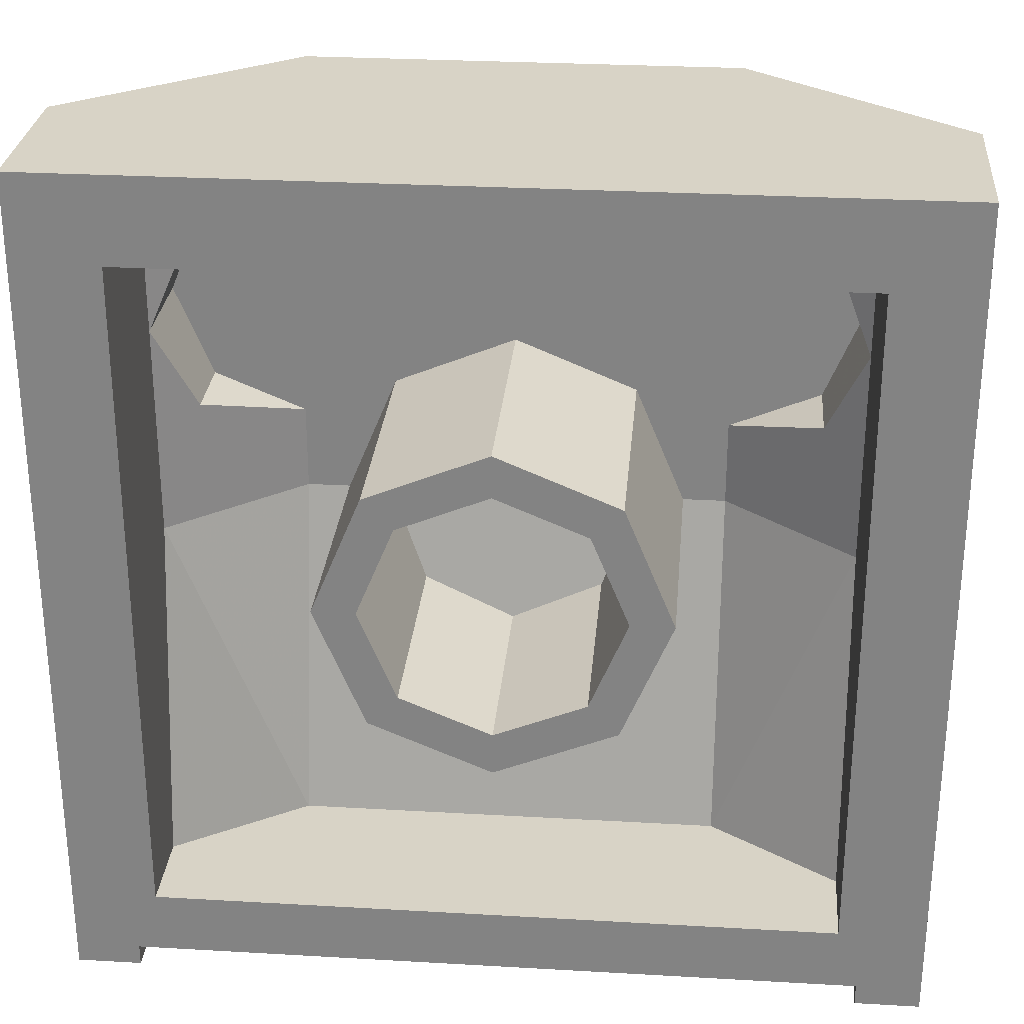
<metadata>
{"format":"obj","ext":"obj","renderer":"f3d","projection":"perspective","resolution":1024,"background":"white","views":[{"elev":28.2,"azim":-175.0,"up":"+Z"}]}
</metadata>
<code>
v -0.5 0 -0.5
v 0.5 0 -0.5
v 0.5 0 0.5
v -0.5 0 0.5
v -0.5 0 0.5
v 0.5 0 0.5
v 1 0.4 0.5
v -1 0.4 0.5
v -1 0.8 0.5
v -1 0.4 0.5
v 1 0.4 0.5
v 1 0.8 0.5
v -0.85 0.675 -1.45
v 0.85 0.675 -1.45
v 0.45 0.35 -1.45
v -0.45 0.35 -1.45
v 0.85 0.675 -1.45
v -0.85 0.675 -1.45
v -0.85 0.8 -1.45
v 0.85 0.8 -1.45
v -0.45 0.35 -1.5
v -0.45 0.35 -1.45
v 0.45 0.35 -1.45
v 0.45 0.35 -1.5
v -0.45 0.35 -1.5
v 0.45 0.35 -1.5
v 0.5 0.2 -1.5
v -0.5 0.2 -1.5
v -0.8 0.8 -1.3
v 0.8 0.8 -1.3
v 0.85 0.8 -1.45
v -0.85 0.8 -1.45
v -1 0.8 0.5
v 1 0.8 0.5
v 0.8 0.8 0.3
v -0.8 0.8 0.3
v 0.5 0.2 -0.5
v -0.5 0.2 -0.5
v -0.5 0.2 0.3
v 0.5 0.2 0.3
v -0.8 0.45 0.3
v 0.8 0.45 0.3
v 0.5 0.2 0.3
v -0.5 0.2 0.3
v 0.8 0.8 0.3
v 0.8 0.45 0.3
v -0.8 0.45 0.3
v -0.8 0.8 0.3
v -0.5 0.4 -1.3
v -0.5 0.2 -0.5
v 0.5 0.2 -0.5
v 0.5 0.4 -1.3
v -0.5 0.4 -1.3
v 0.5 0.4 -1.3
v 0.8 0.6 -1.3
v -0.8 0.6 -1.3
v -0.8 0.8 -1.3
v -0.8 0.6 -1.3
v 0.8 0.6 -1.3
v 0.8 0.8 -1.3
v -0.85 0.675 -1.5
v -0.45 0.35 -1.5
v -0.45 0.35 -1.45
v -0.85 0.675 -1.45
v -0.85 0.675 -1.5
v -0.85 0.675 -1.45
v -0.85 0.8 -1.45
v -0.85 0.8 -1.5
v 0.85 0.675 -1.45
v 0.45 0.35 -1.45
v 0.45 0.35 -1.5
v 0.85 0.675 -1.5
v 0.85 0.675 -1.45
v 0.85 0.675 -1.5
v 0.85 0.8 -1.5
v 0.85 0.8 -1.45
v -1 0.6 -1.5
v -0.85 0.675 -1.5
v -0.45 0.35 -1.5
v -0.5 0.2 -1.5
v 0.5 0.2 -1.5
v 0.45 0.35 -1.5
v 0.85 0.675 -1.5
v 1 0.6 -1.5
v -1 0.8 -1.5
v -0.85 0.8 -1.5
v -0.85 0.675 -1.5
v -1 0.6 -1.5
v 1 0.6 -1.5
v 0.85 0.675 -1.5
v 0.85 0.8 -1.5
v 1 0.8 -1.5
v -0.85 0.8 -1.45
v -1 0.8 0.5
v -0.8 0.8 0.3
v -0.8 0.8 -1.3
v 0.8 0.8 -1.3
v 0.8 0.8 0.3
v 1 0.8 0.5
v 0.85 0.8 -1.45
v -1 0.8 -1.5
v -1 0.8 0.5
v -0.85 0.8 -1.45
v -0.85 0.8 -1.5
v 0.85 0.8 -1.5
v 0.85 0.8 -1.45
v 1 0.8 0.5
v 1 0.8 -1.5
v -1 0.4 0
v -1 0.4 0.5
v -1 0.8 0.5
v 1 0.8 0.5
v 1 0.4 0.5
v 1 0.4 0
v -1 0.4 0
v -1 0.8 0.5
v -1 0.8 -1.5
v -1 0.425 -0.5
v 1 0.425 -0.5
v 1 0.8 -1.5
v 1 0.8 0.5
v 1 0.4 0
v -1 0.8 -1.5
v -1 0.6 -1.5
v -1 0.5 -1
v -1 0.425 -0.5
v 1 0.5 -1
v 1 0.6 -1.5
v 1 0.8 -1.5
v 1 0.425 -0.5
v -0.9619 0.3695 -0.1913
v -1 0.4 0
v -1 0.425 -0.5
v 1 0.425 -0.5
v 1 0.4 0
v 0.9619 0.3695 -0.1913
v -0.8536 0.2828 -0.3535
v -0.9619 0.3695 -0.1913
v -1 0.425 -0.5
v 1 0.425 -0.5
v 0.9619 0.3695 -0.1913
v 0.8536 0.2828 -0.3535
v -0.6914 0.1531 -0.462
v -0.8536 0.2828 -0.3535
v -1 0.425 -0.5
v 1 0.425 -0.5
v 0.8536 0.2828 -0.3535
v 0.6914 0.1531 -0.462
v -0.5 0 -0.5
v -0.6914 0.1531 -0.462
v -1 0.425 -0.5
v 1 0.425 -0.5
v 0.6914 0.1531 -0.462
v 0.5 0 -0.5
v -0.8 0.45 -0.5
v -0.8 0.45 -0.3
v -0.5 0.2 -0.3
v -0.5 0.2 -0.5
v 0.8 0.45 -0.3
v 0.8 0.45 -0.5
v 0.5 0.2 -0.5
v 0.5 0.2 -0.3
v -0.8 0.45 0.3
v -0.8 0.45 -0.5
v -0.8 0.8 -1.3
v -0.8 0.8 0.3
v 0.8 0.8 0.3
v 0.8 0.8 -1.3
v 0.8 0.45 -0.5
v 0.8 0.45 0.3
v -0.5 0.2 -0.5
v -0.5 0.4 -1.3
v -0.8 0.45 -0.5
v 0.8 0.45 -0.5
v 0.5 0.4 -1.3
v 0.5 0.2 -0.5
v -0.8 0.6 -1.3
v -0.8 0.45 -0.5
v -0.5 0.4 -1.3
v 0.5 0.4 -1.3
v 0.8 0.45 -0.5
v 0.8 0.6 -1.3
v -0.8 0.45 -0.5
v -0.8 0.6 -1.3
v -0.8 0.8 -1.3
v 0.8 0.8 -1.3
v 0.8 0.6 -1.3
v 0.8 0.45 -0.5
v -0.5 0 0
v -0.5 0 0.5
v -0.8536 0 0.3535
v -0.5 0 0
v -0.8536 0 0.3535
v -1 0 0
v -0.5 0 0
v -1 0 0
v -0.8536 0 -0.3535
v -0.5 0 0
v -0.8536 0 -0.3535
v -0.5 0 -0.5
v 0.5 0 0
v 0.5 0 0.5
v 0.8536 0 0.3535
v 0.5 0 0
v 0.8536 0 0.3535
v 1 0 0
v 0.5 0 0
v 1 0 0
v 0.8536 0 -0.3535
v 0.5 0 0
v 0.8536 0 -0.3535
v 0.5 0 -0.5
v -0.8536 0.2828 -0.3535
v -0.8536 0 -0.3535
v -0.5 0 -0.5
v -0.8536 0.2828 -0.3535
v -1 0.4 0
v -1 0 0
v -0.8536 0 -0.3535
v -0.8536 0.2828 0.3535
v -0.8536 0 0.3535
v -0.5 0 0.5
v -0.8536 0.2828 0.3535
v -1 0.4 0
v -1 0 0
v -0.8536 0 0.3535
v 0.8536 0.2828 -0.3535
v 0.8536 0 -0.3535
v 0.5 0 -0.5
v 0.8536 0.2828 -0.3535
v 1 0.4 0
v 1 0 0
v 0.8536 0 -0.3535
v 0.8536 0.2828 0.3535
v 0.8536 0 0.3535
v 0.5 0 0.5
v 0.8536 0.2828 0.3535
v 1 0.4 0
v 1 0 0
v 0.8536 0 0.3535
v -0.5 0.2 0
v -0.5 0.2 0.3
v -0.7121 0.2 0.2121
v -0.5 0.2 0
v -0.7121 0.2 0.2121
v -0.8 0.2 0
v -0.5 0.2 0
v -0.8 0.2 0
v -0.7121 0.2 -0.2121
v -0.5 0.2 0
v -0.7121 0.2 -0.2121
v -0.5 0.2 -0.3
v 0.5 0.2 0
v 0.5 0.2 0.3
v 0.7121 0.2 0.2121
v 0.5 0.2 0
v 0.7121 0.2 0.2121
v 0.8 0.2 0
v 0.5 0.2 0
v 0.8 0.2 0
v 0.7121 0.2 -0.2121
v 0.5 0.2 0
v 0.7121 0.2 -0.2121
v 0.5 0.2 -0.3
v -0.7121 0.3768 -0.2121
v -0.7121 0.2 -0.2121
v -0.5 0.2 -0.3
v -0.7121 0.3768 -0.2121
v -0.8 0.45 0
v -0.8 0.2 0
v -0.7121 0.2 -0.2121
v -0.7121 0.3768 0.2121
v -0.7121 0.2 0.2121
v -0.5 0.2 0.3
v -0.7121 0.3768 0.2121
v -0.8 0.45 0
v -0.8 0.2 0
v -0.7121 0.2 0.2121
v 0.7121 0.3768 -0.2121
v 0.7121 0.2 -0.2121
v 0.5 0.2 -0.3
v 0.7121 0.3768 -0.2121
v 0.8 0.45 0
v 0.8 0.2 0
v 0.7121 0.2 -0.2121
v 0.7121 0.3768 0.2121
v 0.7121 0.2 0.2121
v 0.5 0.2 0.3
v 0.7121 0.3768 0.2121
v 0.8 0.45 0
v 0.8 0.2 0
v 0.7121 0.2 0.2121
v 0.2121 0.275 -0.2879
v 0.3 0.275 -0.5
v 0.3 0.3 -0.5
v 0.2121 0.3 -0.2879
v 0 0.275 -0.2
v 0.2121 0.275 -0.2879
v 0.2121 0.3 -0.2879
v 0 0.3 -0.2
v -0.2121 0.275 -0.2879
v 0 0.275 -0.2
v 0 0.3 -0.2
v -0.2121 0.3 -0.2879
v -0.3 0.275 -0.5
v -0.2121 0.275 -0.2879
v -0.2121 0.3 -0.2879
v -0.3 0.3 -0.5
v -0.2121 0.275 -0.7121
v -0.3 0.275 -0.5
v -0.3 0.3 -0.5
v -0.2121 0.3 -0.7121
v 0 0.275 -0.8
v -0.2121 0.275 -0.7121
v -0.2121 0.3 -0.7121
v 0 0.3 -0.8
v 0.2121 0.275 -0.7121
v 0 0.275 -0.8
v 0 0.3 -0.8
v 0.2121 0.3 -0.7121
v 0.3 0.275 -0.5
v 0.2121 0.275 -0.7121
v 0.2121 0.3 -0.7121
v 0.3 0.3 -0.5
v 0.2121 0.2 -0.2879
v 0.3 0.2 -0.5
v 0.3 0.275 -0.5
v 0.2121 0.275 -0.2879
v 0 0.2 -0.2
v 0.2121 0.2 -0.2879
v 0.2121 0.275 -0.2879
v 0 0.275 -0.2
v -0.2121 0.2 -0.2879
v 0 0.2 -0.2
v 0 0.275 -0.2
v -0.2121 0.275 -0.2879
v -0.3 0.2 -0.5
v -0.2121 0.2 -0.2879
v -0.2121 0.275 -0.2879
v -0.3 0.275 -0.5
v -0.2121 0.275 -0.7121
v 0 0.275 -0.8
v -0.2121 0.253 -0.7121
v -0.3 0.275 -0.5
v -0.2121 0.275 -0.7121
v -0.2121 0.253 -0.7121
v -0.3 0.2 -0.5
v 0.2121 0.275 -0.7121
v 0 0.275 -0.8
v 0.2121 0.253 -0.7121
v 0.3 0.275 -0.5
v 0.2121 0.275 -0.7121
v 0.2121 0.253 -0.7121
v 0.3 0.2 -0.5
v 0.2828 0.2 -0.2172
v 0.4 0.2 -0.5
v 0.4 0.3 -0.5
v 0.2828 0.3 -0.2172
v 0 0.2 -0.1
v 0.2828 0.2 -0.2172
v 0.2828 0.3 -0.2172
v 0 0.3 -0.1
v -0.2828 0.2 -0.2172
v 0 0.2 -0.1
v 0 0.3 -0.1
v -0.2828 0.3 -0.2172
v -0.4 0.2 -0.5
v -0.2828 0.2 -0.2172
v -0.2828 0.3 -0.2172
v -0.4 0.3 -0.5
v 0.2828 0.3 -0.7828
v 0 0.3 -0.9
v 0.2828 0.2707 -0.7828
v 0.4 0.3 -0.5
v 0.2828 0.3 -0.7828
v 0.2828 0.2707 -0.7828
v 0.4 0.2 -0.5
v -0.2828 0.3 -0.7828
v 0 0.3 -0.9
v -0.2828 0.2707 -0.7828
v -0.4 0.3 -0.5
v -0.2828 0.3 -0.7828
v -0.2828 0.2707 -0.7828
v -0.4 0.2 -0.5
v 0.2121 0.3 -0.2879
v 0.3 0.3 -0.5
v 0.3 0.6 -0.5
v 0.2121 0.6 -0.2879
v 0 0.3 -0.2
v 0.2121 0.3 -0.2879
v 0.2121 0.6 -0.2879
v 0 0.6 -0.2
v -0.2121 0.3 -0.2879
v 0 0.3 -0.2
v 0 0.6 -0.2
v -0.2121 0.6 -0.2879
v -0.3 0.3 -0.5
v -0.2121 0.3 -0.2879
v -0.2121 0.6 -0.2879
v -0.3 0.6 -0.5
v -0.2121 0.3 -0.7121
v -0.3 0.3 -0.5
v -0.3 0.6 -0.5
v -0.2121 0.6 -0.7121
v 0 0.3 -0.8
v -0.2121 0.3 -0.7121
v -0.2121 0.6 -0.7121
v 0 0.6 -0.8
v 0.2121 0.3 -0.7121
v 0 0.3 -0.8
v 0 0.6 -0.8
v 0.2121 0.6 -0.7121
v 0.3 0.3 -0.5
v 0.2121 0.3 -0.7121
v 0.2121 0.6 -0.7121
v 0.3 0.6 -0.5
v 0.2828 0.3 -0.2172
v 0.4 0.3 -0.5
v 0.4 0.6 -0.5
v 0.2828 0.6 -0.2172
v 0 0.3 -0.1
v 0.2828 0.3 -0.2172
v 0.2828 0.6 -0.2172
v 0 0.6 -0.1
v -0.2828 0.3 -0.2172
v 0 0.3 -0.1
v 0 0.6 -0.1
v -0.2828 0.6 -0.2172
v -0.4 0.3 -0.5
v -0.2828 0.3 -0.2172
v -0.2828 0.6 -0.2172
v -0.4 0.6 -0.5
v -0.2828 0.3 -0.7828
v -0.4 0.3 -0.5
v -0.4 0.6 -0.5
v -0.2828 0.6 -0.7828
v 0 0.3 -0.9
v -0.2828 0.3 -0.7828
v -0.2828 0.6 -0.7828
v 0 0.6 -0.9
v 0.2828 0.3 -0.7828
v 0 0.3 -0.9
v 0 0.6 -0.9
v 0.2828 0.6 -0.7828
v 0.4 0.3 -0.5
v 0.2828 0.3 -0.7828
v 0.2828 0.6 -0.7828
v 0.4 0.6 -0.5
v 0.2121 0.8 -0.2879
v 0.3 0.8 -0.5
v 0.3 0.6 -0.5
v 0.2121 0.6 -0.2879
v 0 0.8 -0.2
v 0.2121 0.8 -0.2879
v 0.2121 0.6 -0.2879
v 0 0.6 -0.2
v -0.2121 0.8 -0.2879
v 0 0.8 -0.2
v 0 0.6 -0.2
v -0.2121 0.6 -0.2879
v -0.3 0.8 -0.5
v -0.2121 0.8 -0.2879
v -0.2121 0.6 -0.2879
v -0.3 0.6 -0.5
v -0.2121 0.8 -0.7121
v -0.3 0.8 -0.5
v -0.3 0.6 -0.5
v -0.2121 0.6 -0.7121
v 0 0.8 -0.8
v -0.2121 0.8 -0.7121
v -0.2121 0.6 -0.7121
v 0 0.6 -0.8
v 0.2121 0.8 -0.7121
v 0 0.8 -0.8
v 0 0.6 -0.8
v 0.2121 0.6 -0.7121
v 0.3 0.8 -0.5
v 0.2121 0.8 -0.7121
v 0.2121 0.6 -0.7121
v 0.3 0.6 -0.5
v 0.2828 0.8 -0.2172
v 0.4 0.8 -0.5
v 0.4 0.6 -0.5
v 0.2828 0.6 -0.2172
v 0 0.8 -0.1
v 0.2828 0.8 -0.2172
v 0.2828 0.6 -0.2172
v 0 0.6 -0.1
v -0.2828 0.8 -0.2172
v 0 0.8 -0.1
v 0 0.6 -0.1
v -0.2828 0.6 -0.2172
v -0.4 0.8 -0.5
v -0.2828 0.8 -0.2172
v -0.2828 0.6 -0.2172
v -0.4 0.6 -0.5
v -0.2828 0.8 -0.7828
v -0.4 0.8 -0.5
v -0.4 0.6 -0.5
v -0.2828 0.6 -0.7828
v 0 0.8 -0.9
v -0.2828 0.8 -0.7828
v -0.2828 0.6 -0.7828
v 0 0.6 -0.9
v 0.2828 0.8 -0.7828
v 0 0.8 -0.9
v 0 0.6 -0.9
v 0.2828 0.6 -0.7828
v 0.4 0.8 -0.5
v 0.2828 0.8 -0.7828
v 0.2828 0.6 -0.7828
v 0.4 0.6 -0.5
v 0.4 0.8 -0.5
v 0.2828 0.8 -0.2172
v 0.2121 0.8 -0.2879
v 0.3 0.8 -0.5
v 0.2828 0.8 -0.2172
v 0 0.8 -0.1
v 0 0.8 -0.2
v 0.2121 0.8 -0.2879
v 0 0.8 -0.1
v -0.2828 0.8 -0.2172
v -0.2121 0.8 -0.2879
v 0 0.8 -0.2
v -0.2828 0.8 -0.2172
v -0.4 0.8 -0.5
v -0.3 0.8 -0.5
v -0.2121 0.8 -0.2879
v -0.4 0.8 -0.5
v -0.2828 0.8 -0.7828
v -0.2121 0.8 -0.7121
v -0.3 0.8 -0.5
v -0.2828 0.8 -0.7828
v 0 0.8 -0.9
v 0 0.8 -0.8
v -0.2121 0.8 -0.7121
v 0 0.8 -0.9
v 0.2828 0.8 -0.7828
v 0.2121 0.8 -0.7121
v 0 0.8 -0.8
v 0.2828 0.8 -0.7828
v 0.4 0.8 -0.5
v 0.3 0.8 -0.5
v 0.2121 0.8 -0.7121
v -0.2879 0 0.2121
v -0.2 0 0
v -0.2 -0.2 0
v -0.2879 -0.2 0.2121
v -0.5 0 0.3
v -0.2879 0 0.2121
v -0.2879 -0.2 0.2121
v -0.5 -0.2 0.3
v -0.7121 0 0.2121
v -0.5 0 0.3
v -0.5 -0.2 0.3
v -0.7121 -0.2 0.2121
v -0.8 0 0
v -0.7121 0 0.2121
v -0.7121 -0.2 0.2121
v -0.8 -0.2 0
v -0.7121 0 -0.2121
v -0.8 0 0
v -0.8 -0.2 0
v -0.7121 -0.2 -0.2121
v -0.5 0 -0.3
v -0.7121 0 -0.2121
v -0.7121 -0.2 -0.2121
v -0.5 -0.2 -0.3
v -0.2879 0 -0.2121
v -0.5 0 -0.3
v -0.5 -0.2 -0.3
v -0.2879 -0.2 -0.2121
v -0.2 0 0
v -0.2879 0 -0.2121
v -0.2879 -0.2 -0.2121
v -0.2 -0.2 0
v -0.5 -0.2 0
v -0.2 -0.2 0
v -0.2879 -0.2 0.2121
v -0.5 -0.2 0
v -0.2879 -0.2 0.2121
v -0.5 -0.2 0.3
v -0.5 -0.2 0
v -0.5 -0.2 0.3
v -0.7121 -0.2 0.2121
v -0.5 -0.2 0
v -0.7121 -0.2 0.2121
v -0.8 -0.2 0
v -0.5 -0.2 0
v -0.8 -0.2 0
v -0.7121 -0.2 -0.2121
v -0.5 -0.2 0
v -0.7121 -0.2 -0.2121
v -0.5 -0.2 -0.3
v -0.5 -0.2 0
v -0.5 -0.2 -0.3
v -0.2879 -0.2 -0.2121
v -0.5 -0.2 0
v -0.2879 -0.2 -0.2121
v -0.2 -0.2 0
v 0.7121 0 0.2121
v 0.8 0 0
v 0.8 -0.2 0
v 0.7121 -0.2 0.2121
v 0.5 0 0.3
v 0.7121 0 0.2121
v 0.7121 -0.2 0.2121
v 0.5 -0.2 0.3
v 0.2879 0 0.2121
v 0.5 0 0.3
v 0.5 -0.2 0.3
v 0.2879 -0.2 0.2121
v 0.2 0 0
v 0.2879 0 0.2121
v 0.2879 -0.2 0.2121
v 0.2 -0.2 0
v 0.2879 0 -0.2121
v 0.2 0 0
v 0.2 -0.2 0
v 0.2879 -0.2 -0.2121
v 0.5 0 -0.3
v 0.2879 0 -0.2121
v 0.2879 -0.2 -0.2121
v 0.5 -0.2 -0.3
v 0.7121 0 -0.2121
v 0.5 0 -0.3
v 0.5 -0.2 -0.3
v 0.7121 -0.2 -0.2121
v 0.8 0 0
v 0.7121 0 -0.2121
v 0.7121 -0.2 -0.2121
v 0.8 -0.2 0
v 0.5 -0.2 0
v 0.8 -0.2 0
v 0.7121 -0.2 0.2121
v 0.5 -0.2 0
v 0.7121 -0.2 0.2121
v 0.5 -0.2 0.3
v 0.5 -0.2 0
v 0.5 -0.2 0.3
v 0.2879 -0.2 0.2121
v 0.5 -0.2 0
v 0.2879 -0.2 0.2121
v 0.2 -0.2 0
v 0.5 -0.2 0
v 0.2 -0.2 0
v 0.2879 -0.2 -0.2121
v 0.5 -0.2 0
v 0.2879 -0.2 -0.2121
v 0.5 -0.2 -0.3
v 0.5 -0.2 0
v 0.5 -0.2 -0.3
v 0.7121 -0.2 -0.2121
v 0.5 -0.2 0
v 0.7121 -0.2 -0.2121
v 0.8 -0.2 0
v -1 0.4 0.5
v -0.8536 0.2828 0.3535
v -1 0.4 0
v -1 0.4 0.5
v -0.5 0 0.5
v -0.8536 0.2828 0.3535
v 1 0.4 0.5
v 0.8536 0.2828 0.3535
v 1 0.4 0
v 1 0.4 0.5
v 0.5 0 0.5
v 0.8536 0.2828 0.3535
v -0.8 0.45 0.3
v -0.7121 0.3768 0.2121
v -0.5 0.2 0.3
v -0.8 0.45 0.3
v -0.8 0.45 0
v -0.7121 0.3768 0.2121
v -0.8 0.45 -0.3
v -0.7121 0.3768 -0.2121
v -0.8 0.45 0
v -0.8 0.45 -0.3
v -0.5 0.2 -0.3
v -0.7121 0.3768 -0.2121
v 0.8 0.45 -0.3
v 0.7121 0.3768 -0.2121
v 0.5 0.2 -0.3
v 0.8 0.45 -0.3
v 0.8 0.45 0
v 0.7121 0.3768 -0.2121
v 0.8 0.45 0.3
v 0.7121 0.3768 0.2121
v 0.8 0.45 0
v 0.8 0.45 0.3
v 0.5 0.2 0.3
v 0.7121 0.3768 0.2121
v -0.5 0.075 -1
v 0.5 0.075 -1
v 0.5 0 -0.5
v -0.5 0 -0.5
v -0.5 0.2 -1.5
v 0.5 0.2 -1.5
v 0.5 0.075 -1
v -0.5 0.075 -1
v -1 0.425 -0.5
v -0.5 0.075 -1
v -0.5 0 -0.5
v 0.5 0 -0.5
v 0.5 0.075 -1
v 1 0.425 -0.5
v -0.5 0.075 -1
v -1 0.425 -0.5
v -1 0.5 -1
v 1 0.5 -1
v 1 0.425 -0.5
v 0.5 0.075 -1
v -1 0.5 -1
v -0.5 0.2 -1.5
v -0.5 0.075 -1
v 0.5 0.075 -1
v 0.5 0.2 -1.5
v 1 0.5 -1
v -0.5 0.2 -1.5
v -1 0.5 -1
v -1 0.6 -1.5
v 1 0.6 -1.5
v 1 0.5 -1
v 0.5 0.2 -1.5
g mesh3124839
f 1 2 3
f 3 4 1
f 5 6 7
f 7 8 5
g mesh3124841
f 9 10 11
f 11 12 9
f 13 14 15
f 15 16 13
g mesh3124843
f 17 18 19
f 19 20 17
g mesh3124845
f 21 22 23
f 23 24 21
f 25 26 27
f 27 28 25
f 29 30 31
f 31 32 29
f 33 34 35
f 35 36 33
g mesh3124847
f 37 38 39
f 39 40 37
f 41 42 43
f 43 44 41
g mesh3124849
f 45 46 47
f 47 48 45
g mesh3124851
f 49 50 51
f 51 52 49
f 53 54 55
f 55 56 53
g mesh3124853
f 57 58 59
f 59 60 57
g mesh3124856
f 61 63 62
f 63 61 64
f 65 67 66
f 67 65 68
g mesh3124858
f 69 71 70
f 71 69 72
f 73 75 74
f 75 73 76
f 77 78 79
f 79 80 77
f 81 82 83
f 83 84 81
f 85 86 87
f 87 88 85
f 89 90 91
f 91 92 89
f 93 94 95
f 95 96 93
f 97 98 99
f 99 100 97
f 101 102 103
f 103 104 101
f 105 106 107
f 107 108 105
f 109 110 111
f 112 113 114
f 115 116 117
f 117 118 115
f 119 120 121
f 121 122 119
f 123 124 125
f 125 126 123
f 127 128 129
f 129 130 127
f 131 132 133
f 134 135 136
f 137 138 139
f 140 141 142
f 143 144 145
f 146 147 148
f 149 150 151
f 152 153 154
g mesh3124860
f 155 156 157
f 157 158 155
g mesh3124862
f 159 160 161
f 161 162 159
f 163 164 165
f 165 166 163
f 167 168 169
f 169 170 167
f 171 172 173
f 174 175 176
f 177 178 179
f 180 181 182
f 183 184 185
f 186 187 188
g mesh3124865
f 189 190 191
f 192 193 194
f 195 196 197
f 198 199 200
g mesh3124867
f 201 203 202
f 204 206 205
f 207 209 208
f 210 212 211
g mesh3124869
f 213 215 214
f 216 218 217
f 218 216 219
g mesh3124871
f 220 221 222
f 223 224 225
f 225 226 223
g mesh3124873
f 227 228 229
f 230 231 232
f 232 233 230
g mesh3124875
f 234 236 235
f 237 239 238
f 239 237 240
g mesh3124877
f 241 243 242
f 244 246 245
f 247 249 248
f 250 252 251
g mesh3124879
f 253 254 255
f 256 257 258
f 259 260 261
f 262 263 264
g mesh3124881
f 265 266 267
f 268 269 270
f 270 271 268
g mesh3124883
f 272 274 273
f 275 277 276
f 277 275 278
g mesh3124885
f 279 281 280
f 282 284 283
f 284 282 285
g mesh3124887
f 286 287 288
f 289 290 291
f 291 292 289
g mesh3124890
f 293 295 294
f 295 293 296
f 297 299 298
f 299 297 300
f 301 303 302
f 303 301 304
f 305 307 306
f 307 305 308
f 309 311 310
f 311 309 312
f 313 315 314
f 315 313 316
f 317 319 318
f 319 317 320
f 321 323 322
f 323 321 324
g mesh3124892
f 325 327 326
f 327 325 328
f 329 331 330
f 331 329 332
f 333 335 334
f 335 333 336
f 337 339 338
f 339 337 340
g mesh3124894
f 341 343 342
f 344 346 345
f 346 344 347
g mesh3124896
f 348 349 350
f 351 352 353
f 353 354 351
g mesh3124901
f 355 356 357
f 357 358 355
f 359 360 361
f 361 362 359
f 363 364 365
f 365 366 363
f 367 368 369
f 369 370 367
g mesh3124903
f 371 373 372
f 374 376 375
f 376 374 377
g mesh3124905
f 378 379 380
f 381 382 383
f 383 384 381
g mesh3124910
f 385 387 386
f 387 385 388
f 389 391 390
f 391 389 392
f 393 395 394
f 395 393 396
f 397 399 398
f 399 397 400
f 401 403 402
f 403 401 404
f 405 407 406
f 407 405 408
f 409 411 410
f 411 409 412
f 413 415 414
f 415 413 416
g mesh3124912
f 417 418 419
f 419 420 417
f 421 422 423
f 423 424 421
f 425 426 427
f 427 428 425
f 429 430 431
f 431 432 429
f 433 434 435
f 435 436 433
f 437 438 439
f 439 440 437
f 441 442 443
f 443 444 441
f 445 446 447
f 447 448 445
g mesh3124917
f 449 450 451
f 451 452 449
f 453 454 455
f 455 456 453
f 457 458 459
f 459 460 457
f 461 462 463
f 463 464 461
f 465 466 467
f 467 468 465
f 469 470 471
f 471 472 469
f 473 474 475
f 475 476 473
f 477 478 479
f 479 480 477
g mesh3124919
f 481 483 482
f 483 481 484
f 485 487 486
f 487 485 488
f 489 491 490
f 491 489 492
f 493 495 494
f 495 493 496
f 497 499 498
f 499 497 500
f 501 503 502
f 503 501 504
f 505 507 506
f 507 505 508
f 509 511 510
f 511 509 512
g mesh3124921
f 513 515 514
f 515 513 516
f 517 519 518
f 519 517 520
f 521 523 522
f 523 521 524
f 525 527 526
f 527 525 528
f 529 531 530
f 531 529 532
f 533 535 534
f 535 533 536
f 537 539 538
f 539 537 540
f 541 543 542
f 543 541 544
g mesh3124927
f 545 547 546
f 547 545 548
f 549 551 550
f 551 549 552
f 553 555 554
f 555 553 556
f 557 559 558
f 559 557 560
f 561 563 562
f 563 561 564
f 565 567 566
f 567 565 568
f 569 571 570
f 571 569 572
f 573 575 574
f 575 573 576
g mesh3124929
f 577 578 579
f 580 581 582
f 583 584 585
f 586 587 588
f 589 590 591
f 592 593 594
f 595 596 597
f 598 599 600
g mesh3124935
f 601 603 602
f 603 601 604
f 605 607 606
f 607 605 608
f 609 611 610
f 611 609 612
f 613 615 614
f 615 613 616
f 617 619 618
f 619 617 620
f 621 623 622
f 623 621 624
f 625 627 626
f 627 625 628
f 629 631 630
f 631 629 632
g mesh3124937
f 633 634 635
f 636 637 638
f 639 640 641
f 642 643 644
f 645 646 647
f 648 649 650
f 651 652 653
f 654 655 656
g mesh3124941
f 657 659 658
f 660 662 661
g mesh3124943
f 663 664 665
f 666 667 668
g mesh3124945
f 669 671 670
f 672 674 673
f 675 677 676
f 678 680 679
g mesh3124947
f 681 683 682
f 684 686 685
f 687 689 688
f 690 692 691
g mesh3124958
f 693 694 695
f 695 696 693
f 697 698 699
f 699 700 697
f 701 702 703
f 704 705 706
f 707 708 709
f 710 711 712
f 713 714 715
f 716 717 718
f 719 720 721
f 722 723 724

</code>
